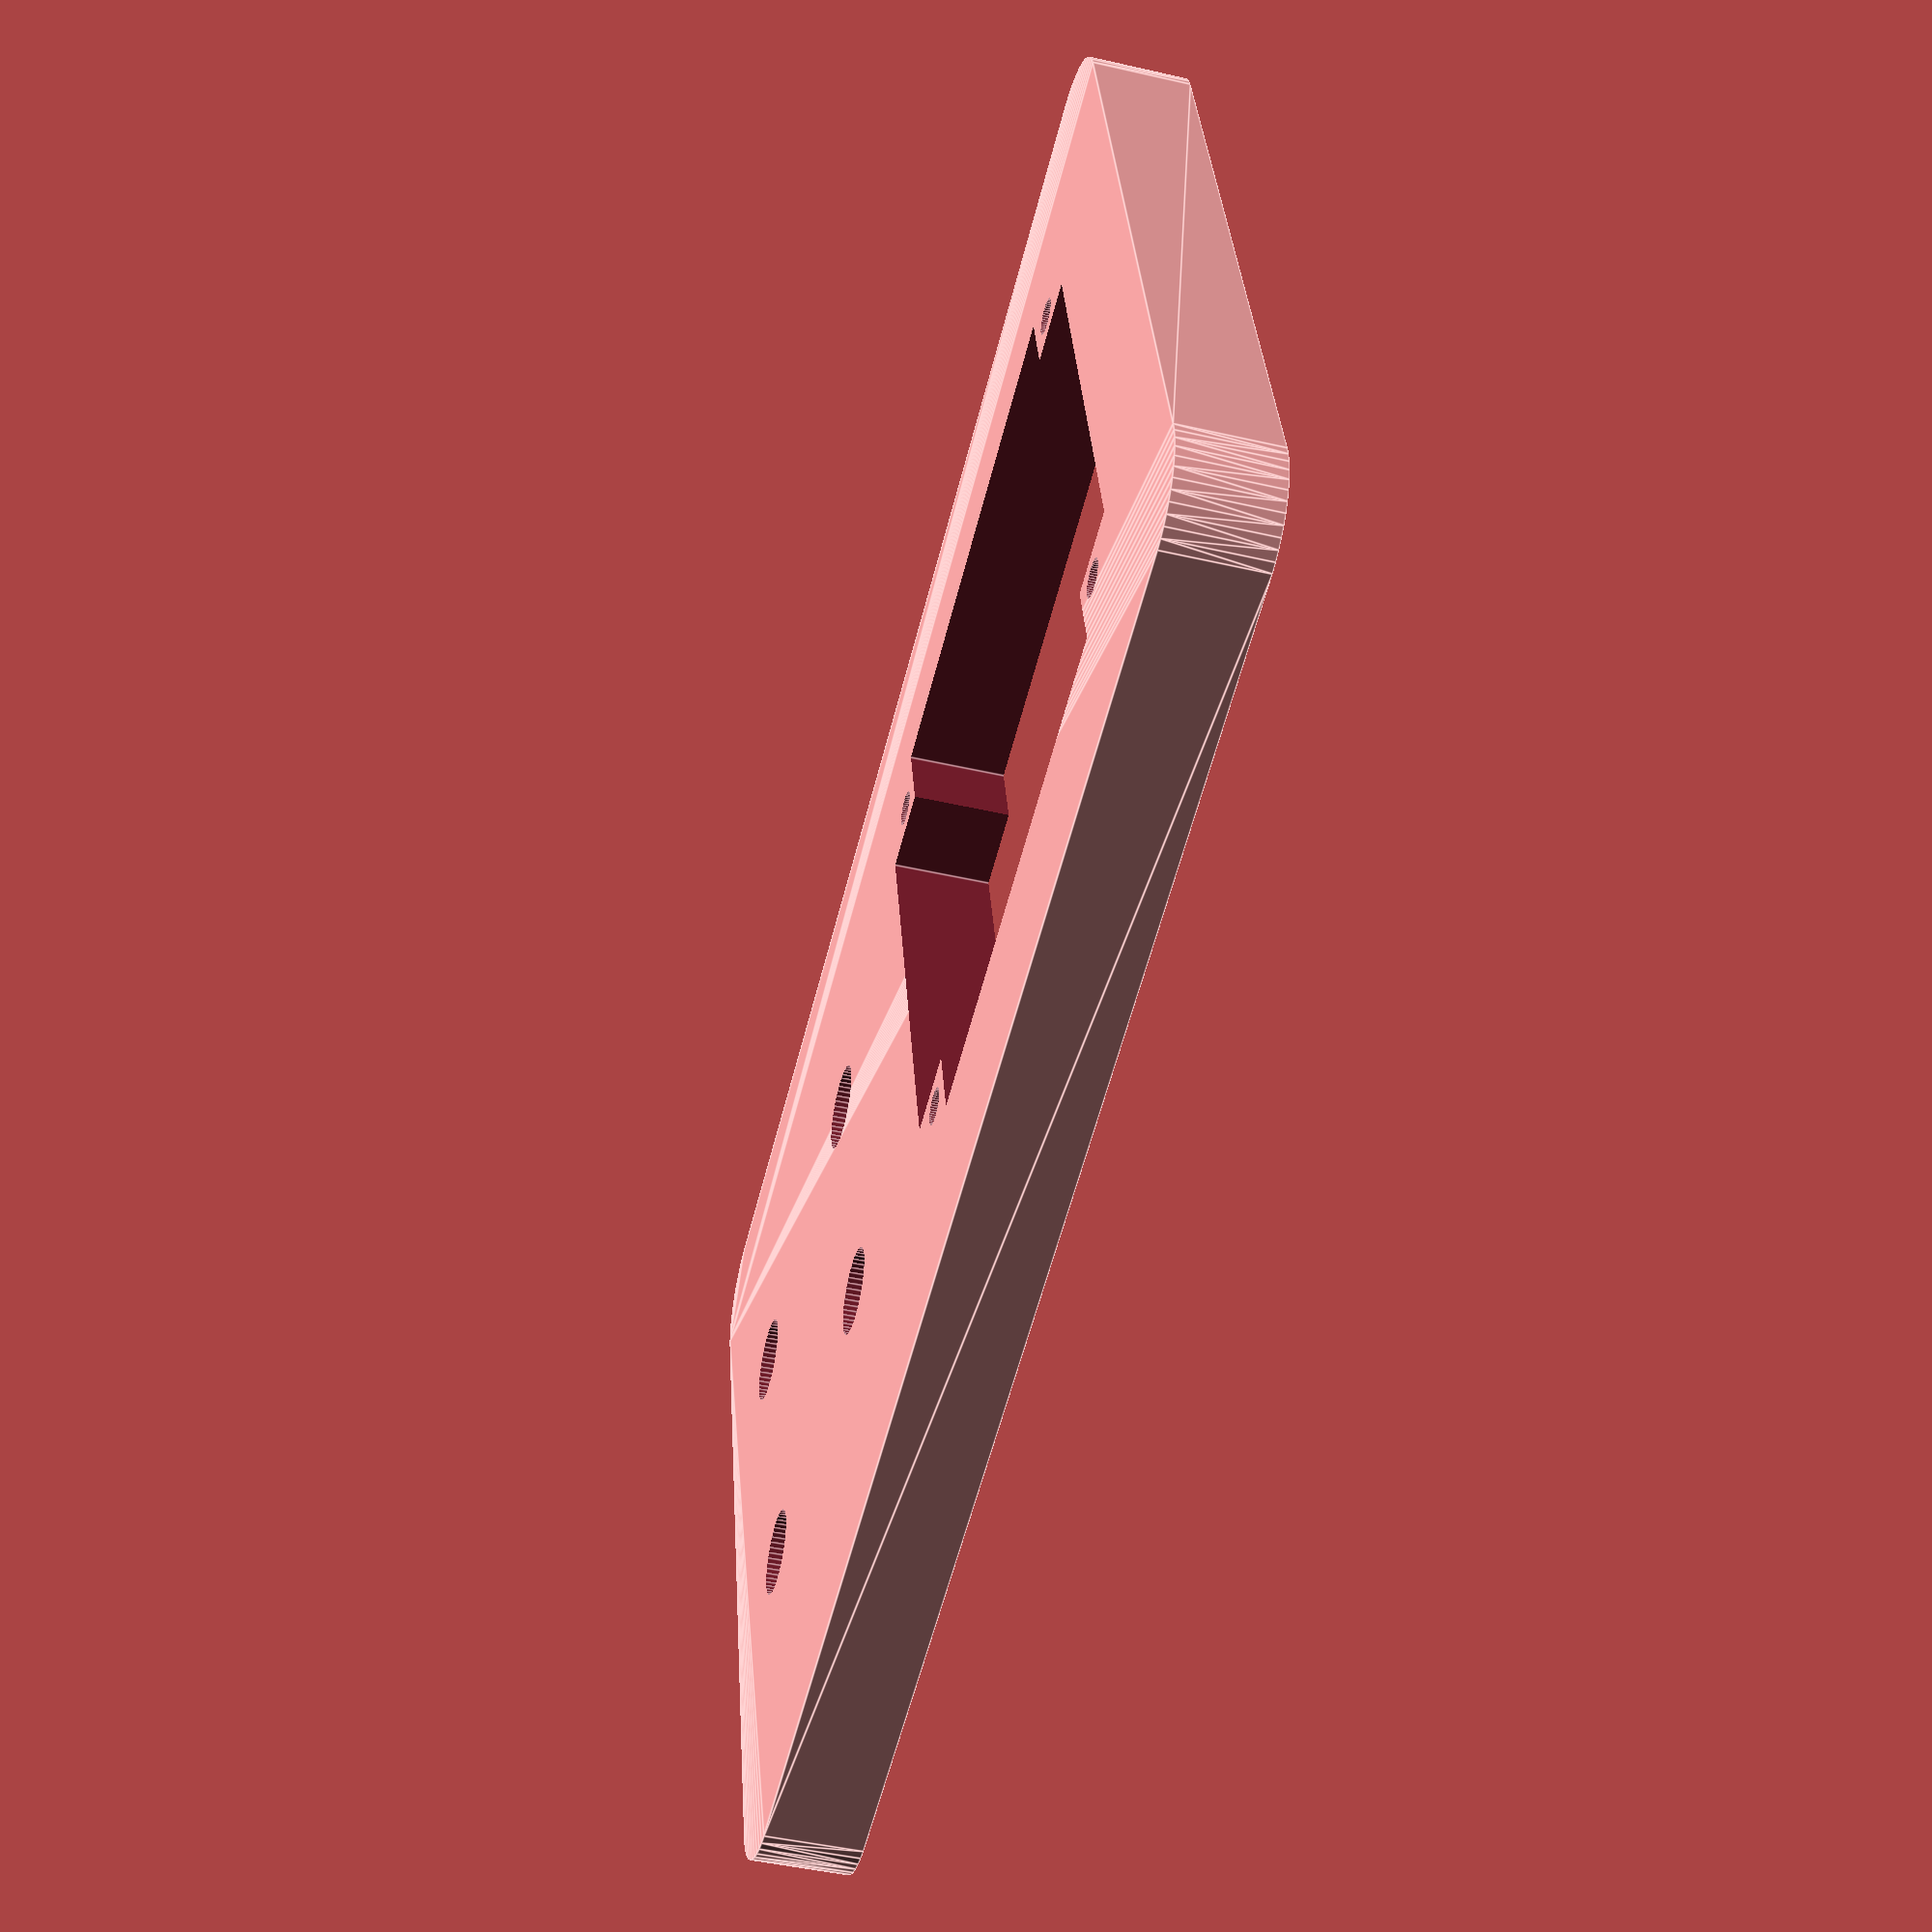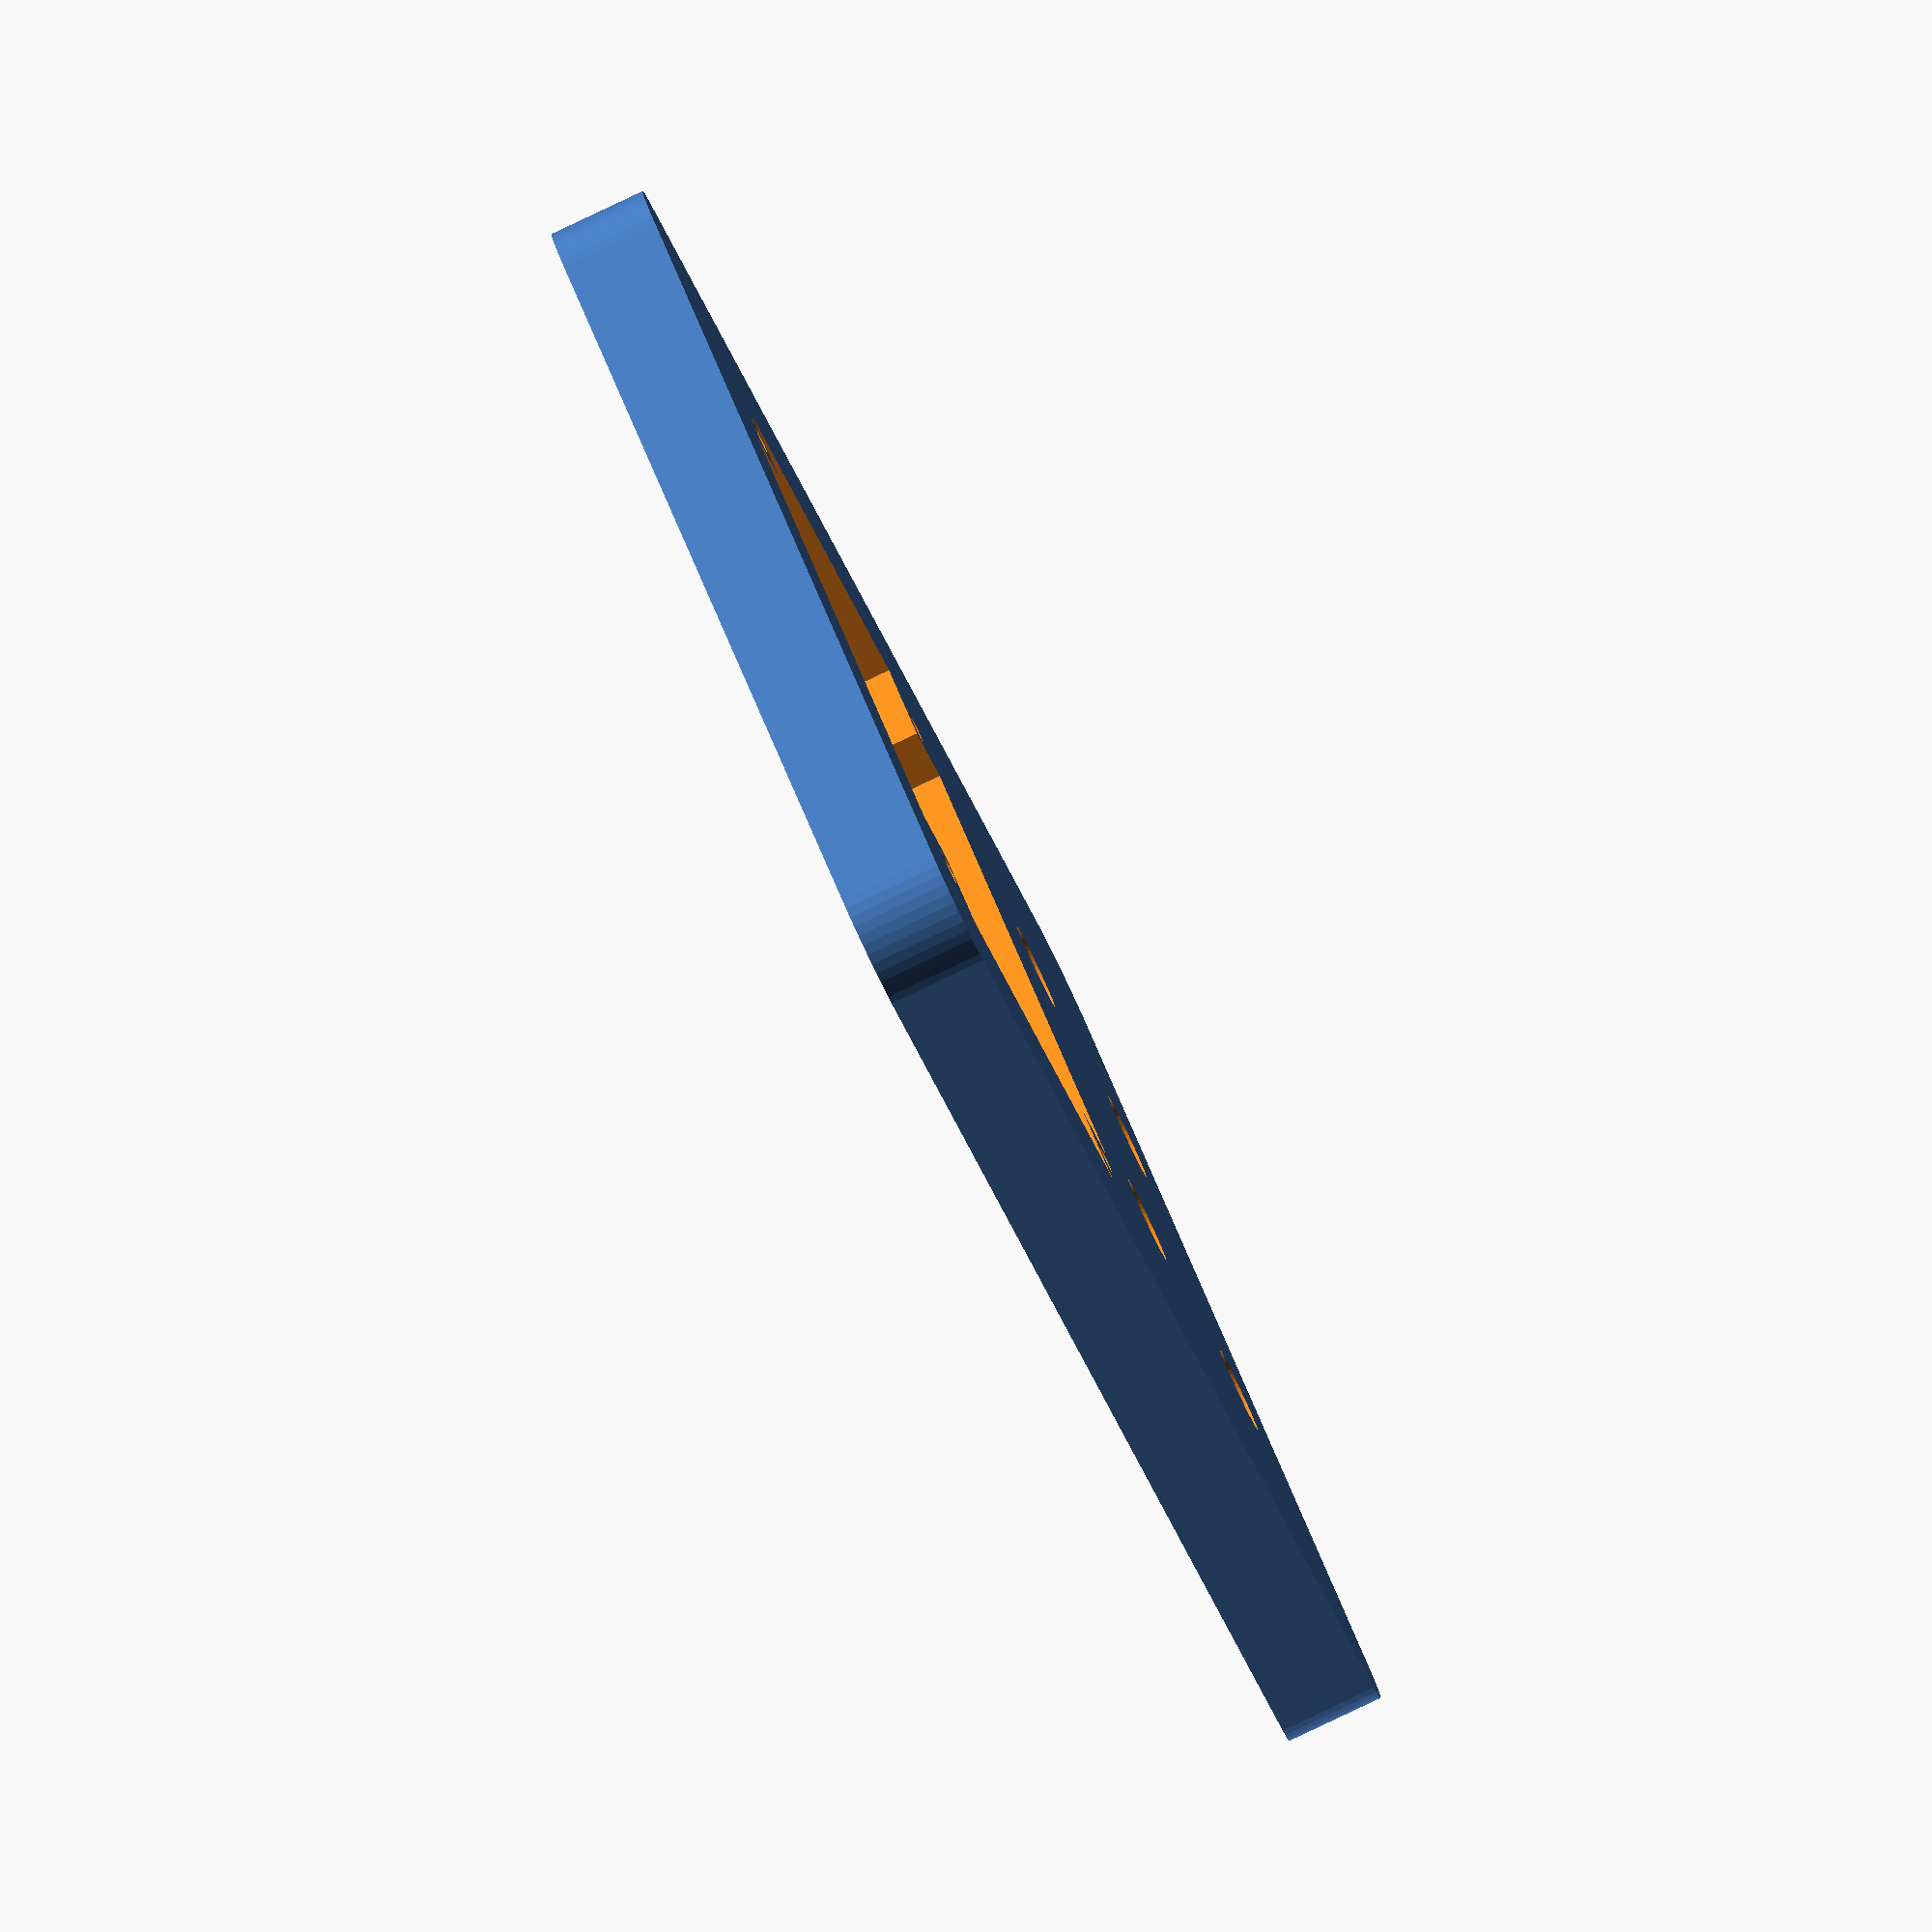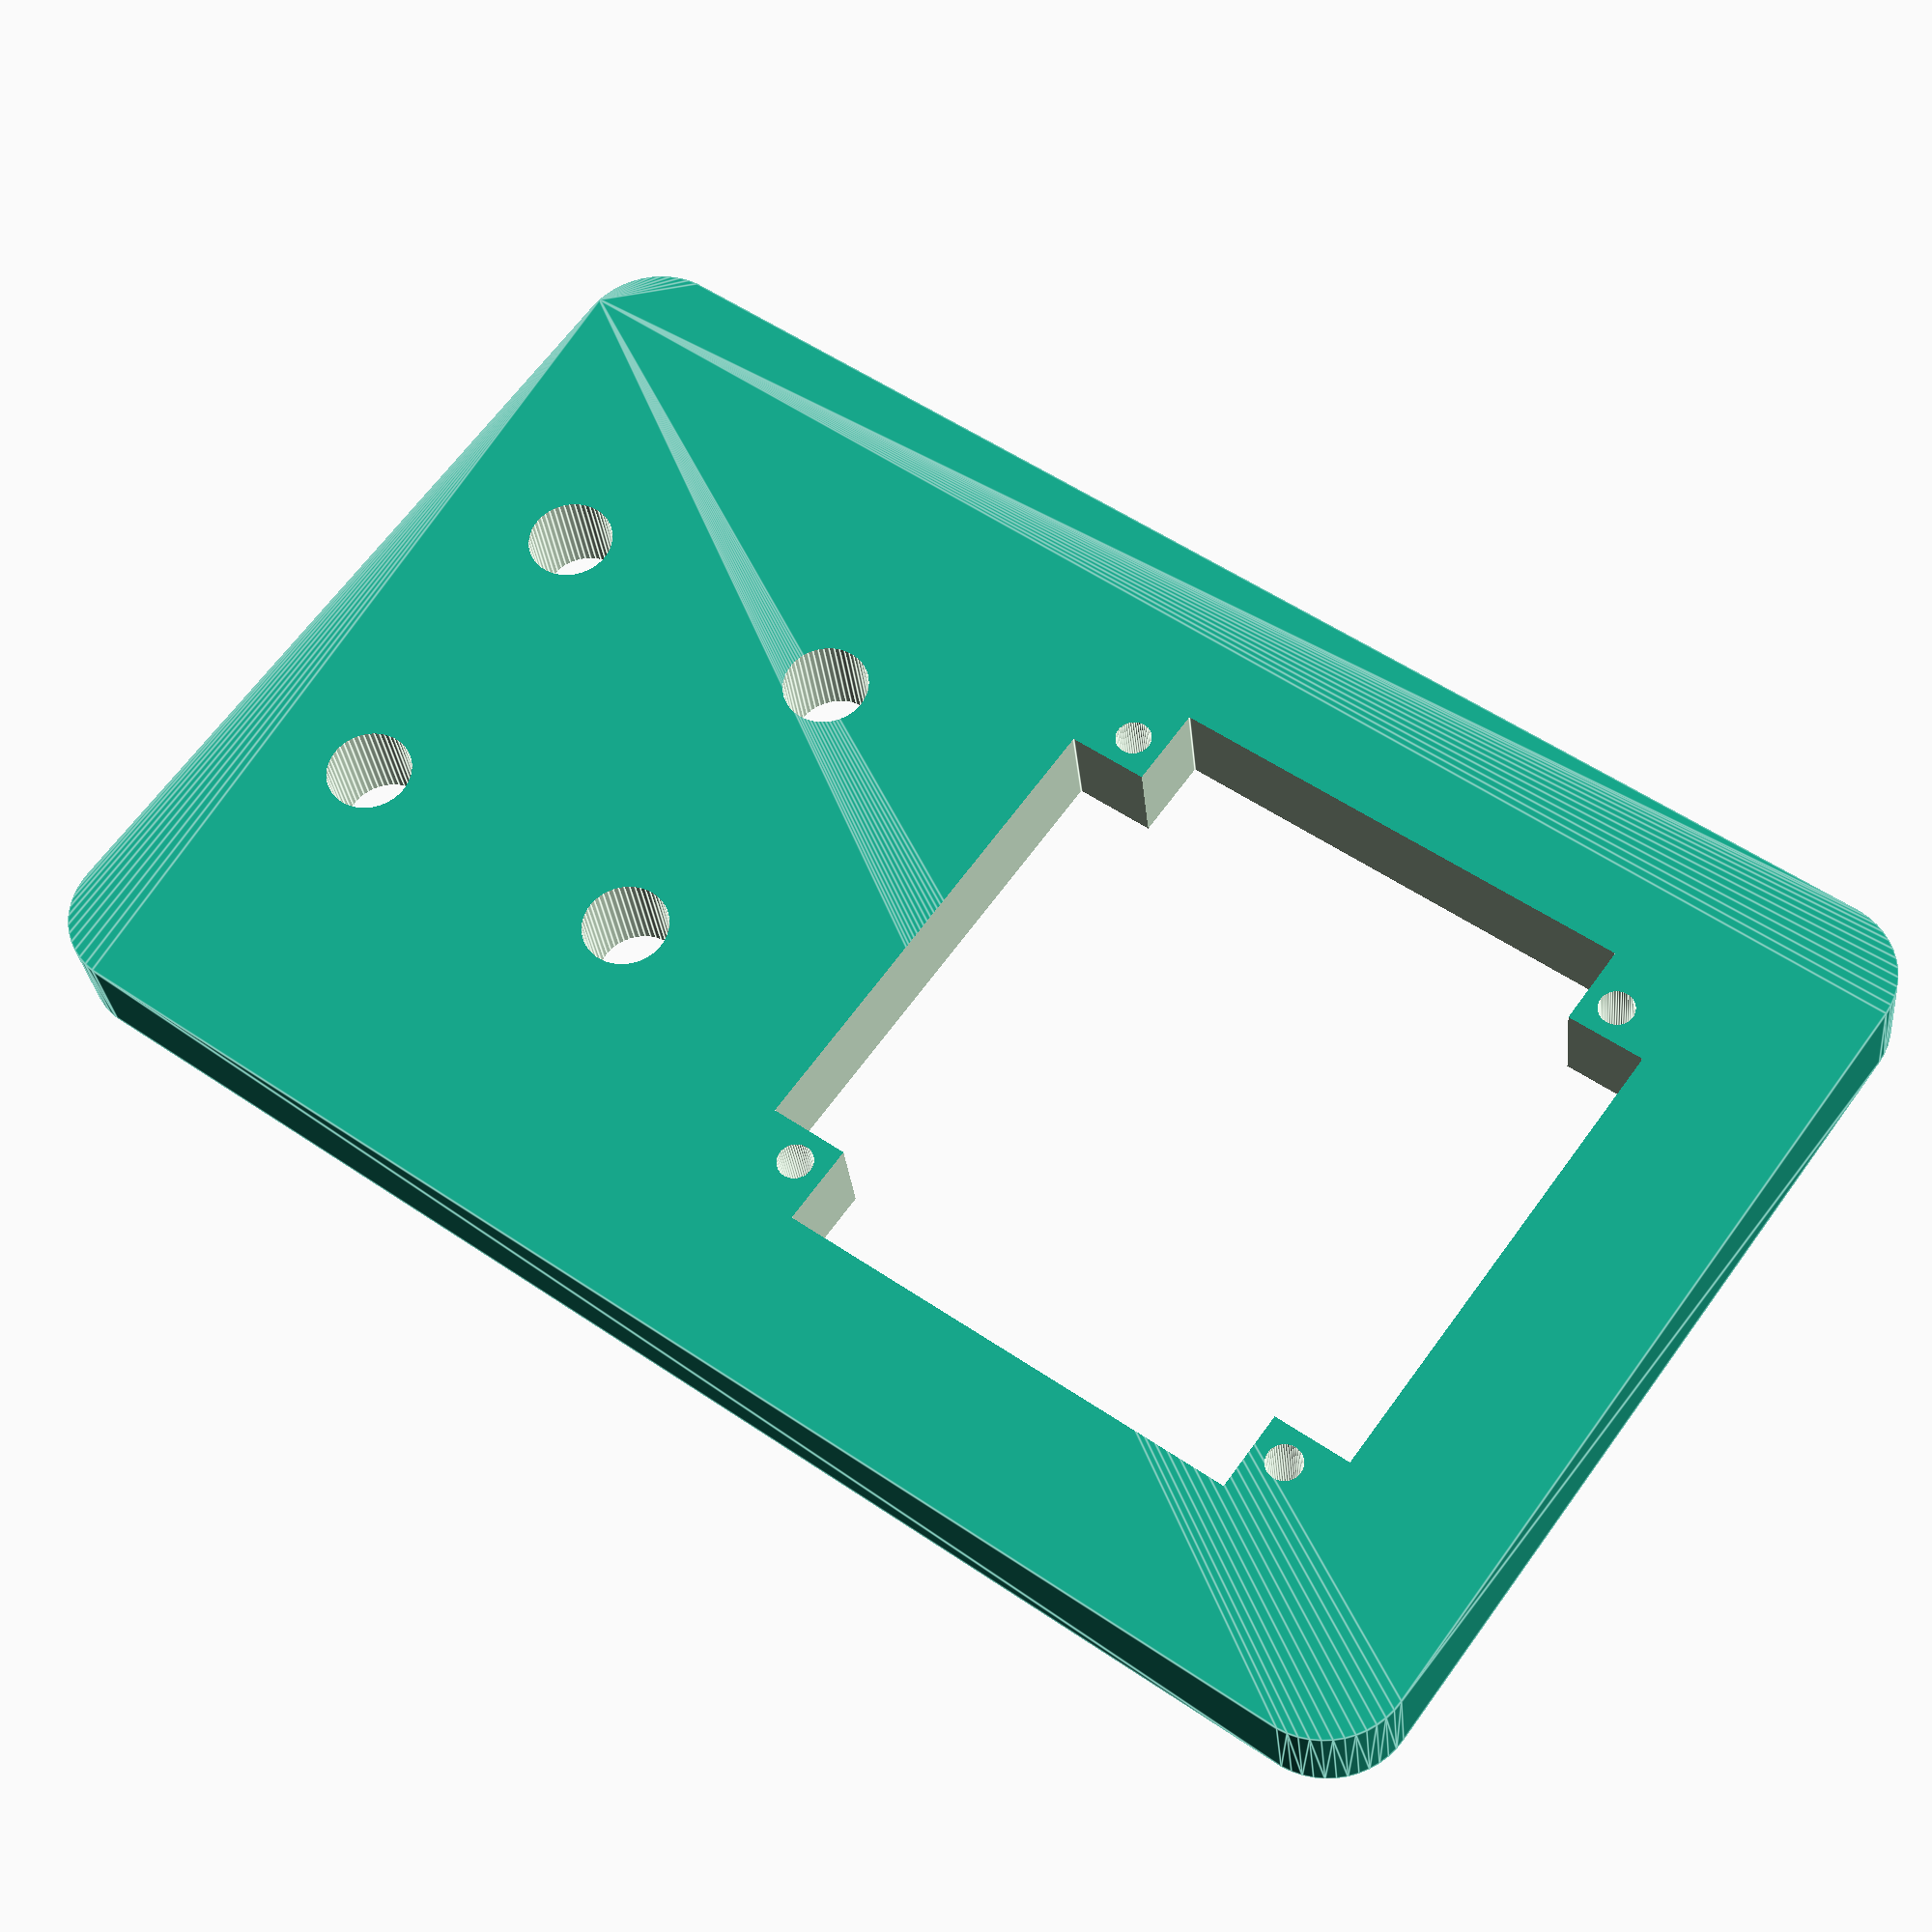
<openscad>
$cameraholes=34;


$fn=50;
$thickness=6;
$width=50;
$depth=85;
$drill5=5.3;
$drill2=2.2;

difference() {
    hull() {
        translate([0,0,0]) cylinder(r=5,h=$thickness);
        translate([0,$width,0]) cylinder(r=5,h=$thickness);
        translate([$depth,0,0]) cylinder(r=5,h=$thickness);
        translate([$depth,$width,0]) cylinder(r=5,h=$thickness);
    }

    translate([25+$cameraholes/2, $width/2+$cameraholes/2, -1])cylinder(r=$drill2/2,h=$thickness+2);
    translate([25+$cameraholes/2, $width/2-$cameraholes/2, -1])cylinder(r=$drill2/2,h=$thickness+2);
    translate([25-$cameraholes/2, $width/2+$cameraholes/2, -1])cylinder(r=$drill2/2,h=$thickness+2);
    translate([25-$cameraholes/2, $width/2-$cameraholes/2, -1])cylinder(r=$drill2/2,h=$thickness+2);
    
    translate([25-15,$width/2-20,-1]) cube([30,40,$thickness+2]);
    translate([25-20,$width/2-15,-1]) cube([40,30,$thickness+2]);

    translate([$depth-5,$width/2-10,-1]) cylinder(r=$drill5/2,h=$thickness+2);
    translate([$depth-5,$width/2+10,-1]) cylinder(r=$drill5/2,h=$thickness+2);
    translate([$depth-25,$width/2-10,-1]) cylinder(r=$drill5/2,h=$thickness+2);
    translate([$depth-25,$width/2+10,-1]) cylinder(r=$drill5/2,h=$thickness+2);
}
</openscad>
<views>
elev=45.8 azim=166.8 roll=75.2 proj=p view=edges
elev=265.0 azim=129.4 roll=244.7 proj=o view=wireframe
elev=209.3 azim=36.0 roll=174.4 proj=p view=edges
</views>
